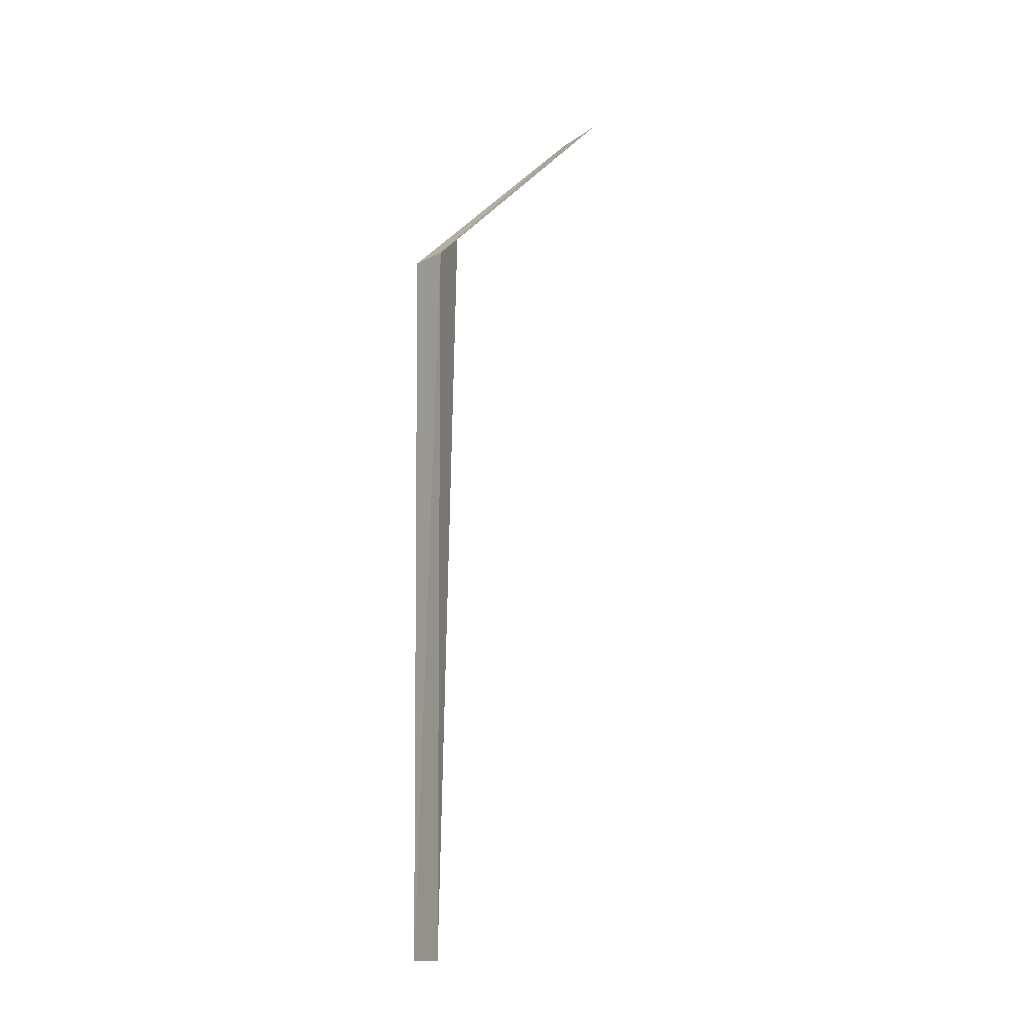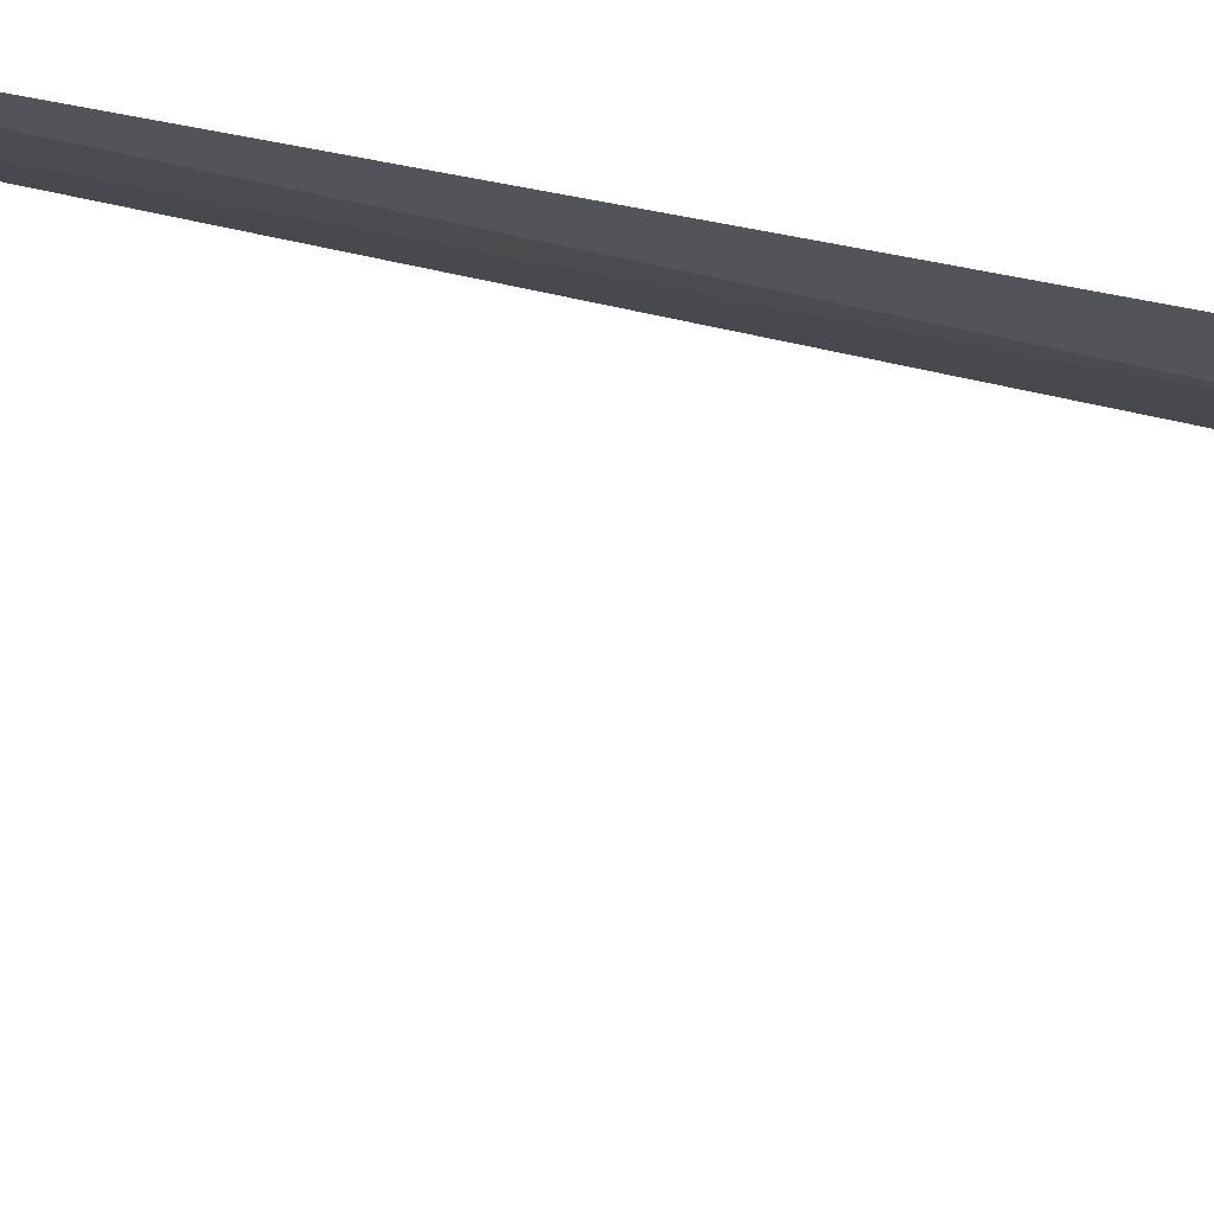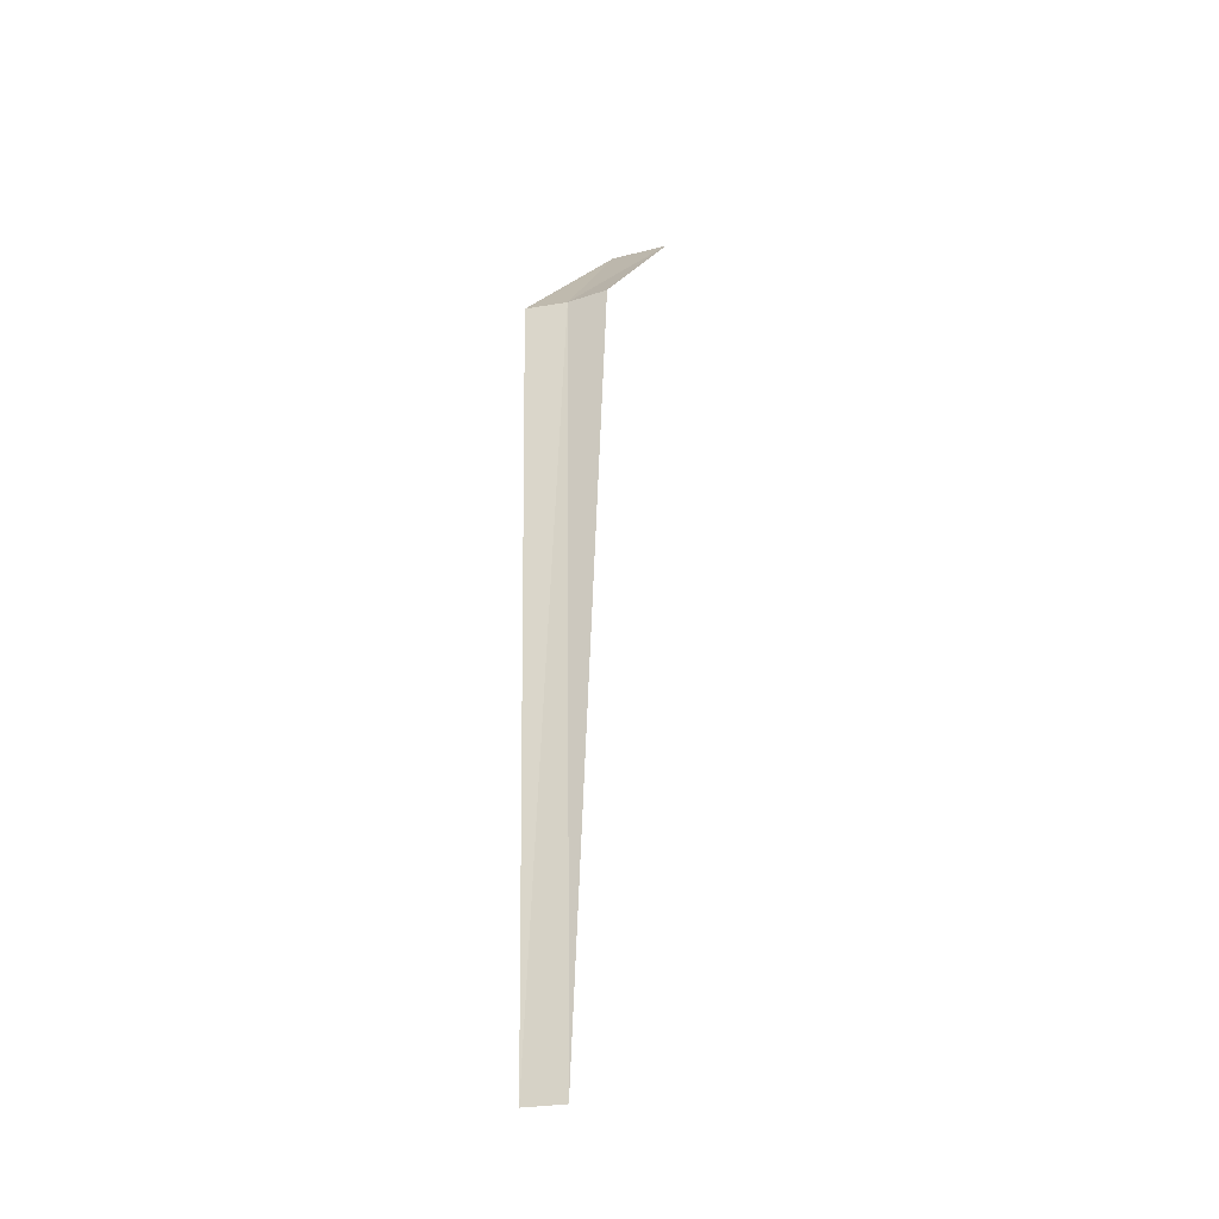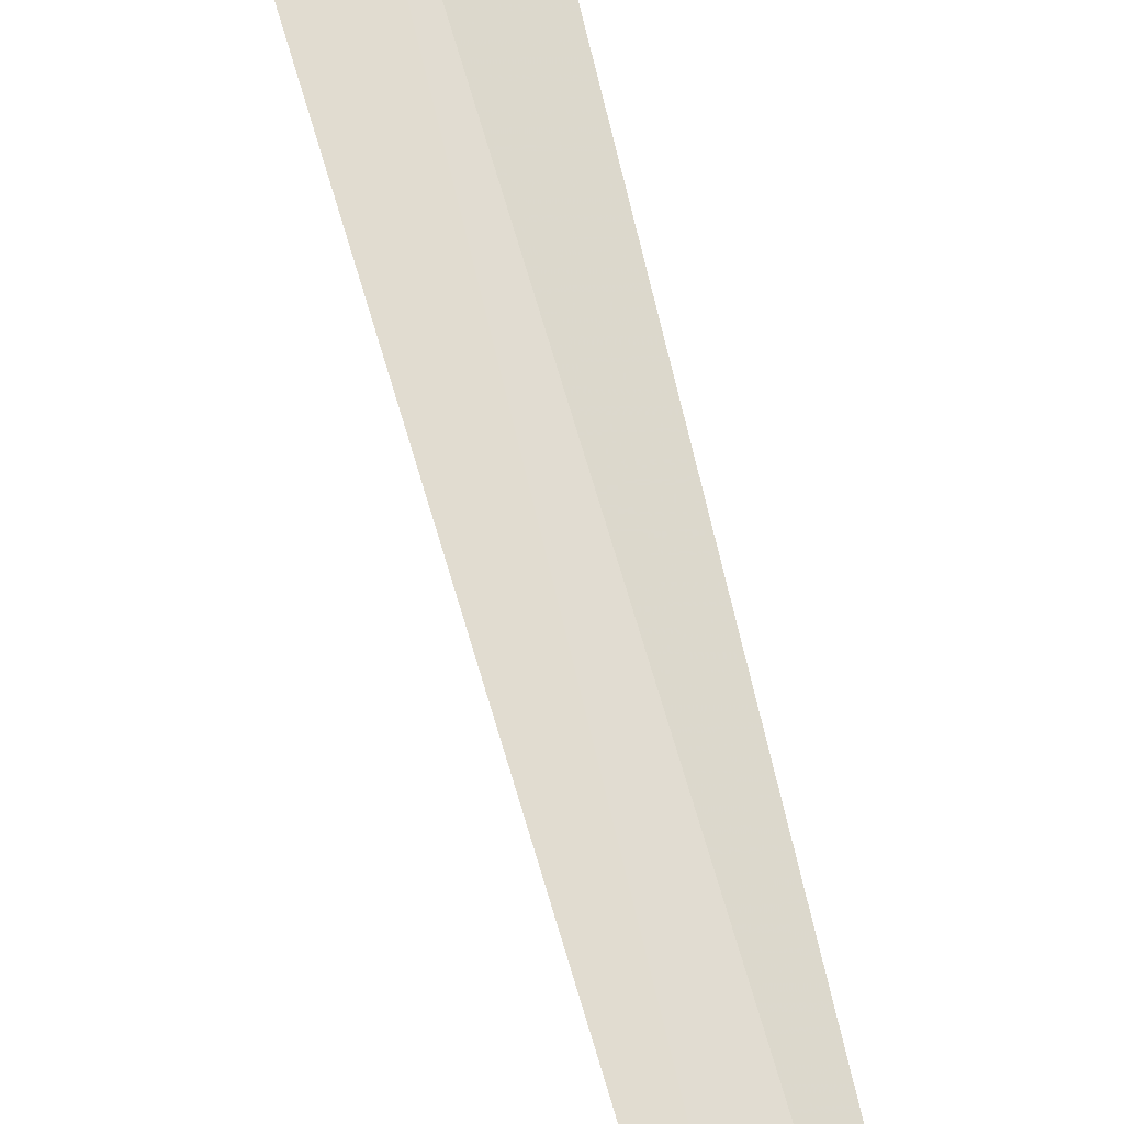
<metadata>
{"format":"obj","ext":"obj","renderer":"f3d","projection":"perspective","resolution":1024,"background":"white","views":[{"elev":-13.8,"azim":-118.5,"up":"+Z"},{"elev":-23.2,"azim":-115.1,"up":"+Y"},{"elev":-27.1,"azim":-153.1,"up":"+Z"},{"elev":72.3,"azim":164.2,"up":"+Y"}]}
</metadata>
<code>
v -18.84 -13.65 8
v -18.4 -13.56 8
v -18.36 -15.6 10
v -18.99 -15.66 10
v -19.28 -13.65 8
v -18.5 -13.59 2.177e-15
v -18.93 -13.66 2.181e-15
f 1 3 2
f 1 4 3
f 1 5 4
f 1 6 7
f 1 2 6
f 1 7 5

</code>
